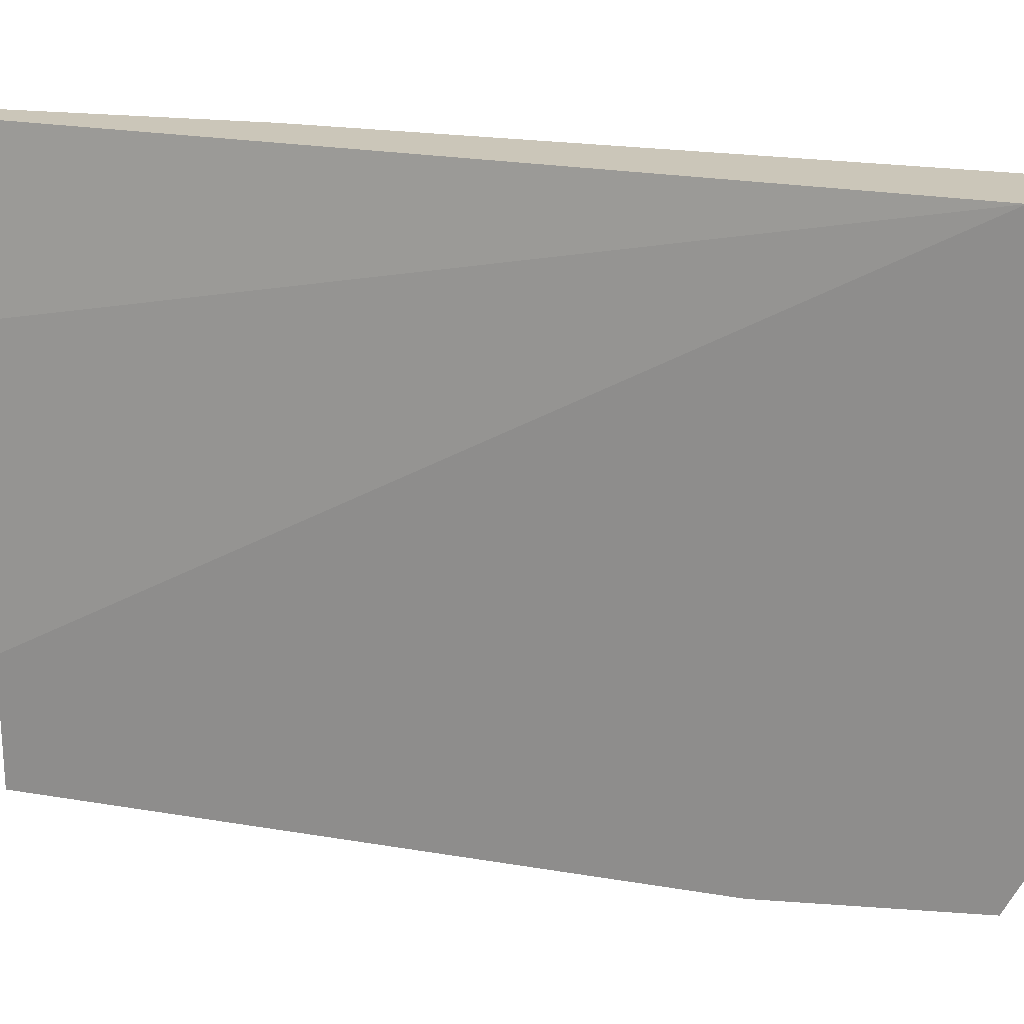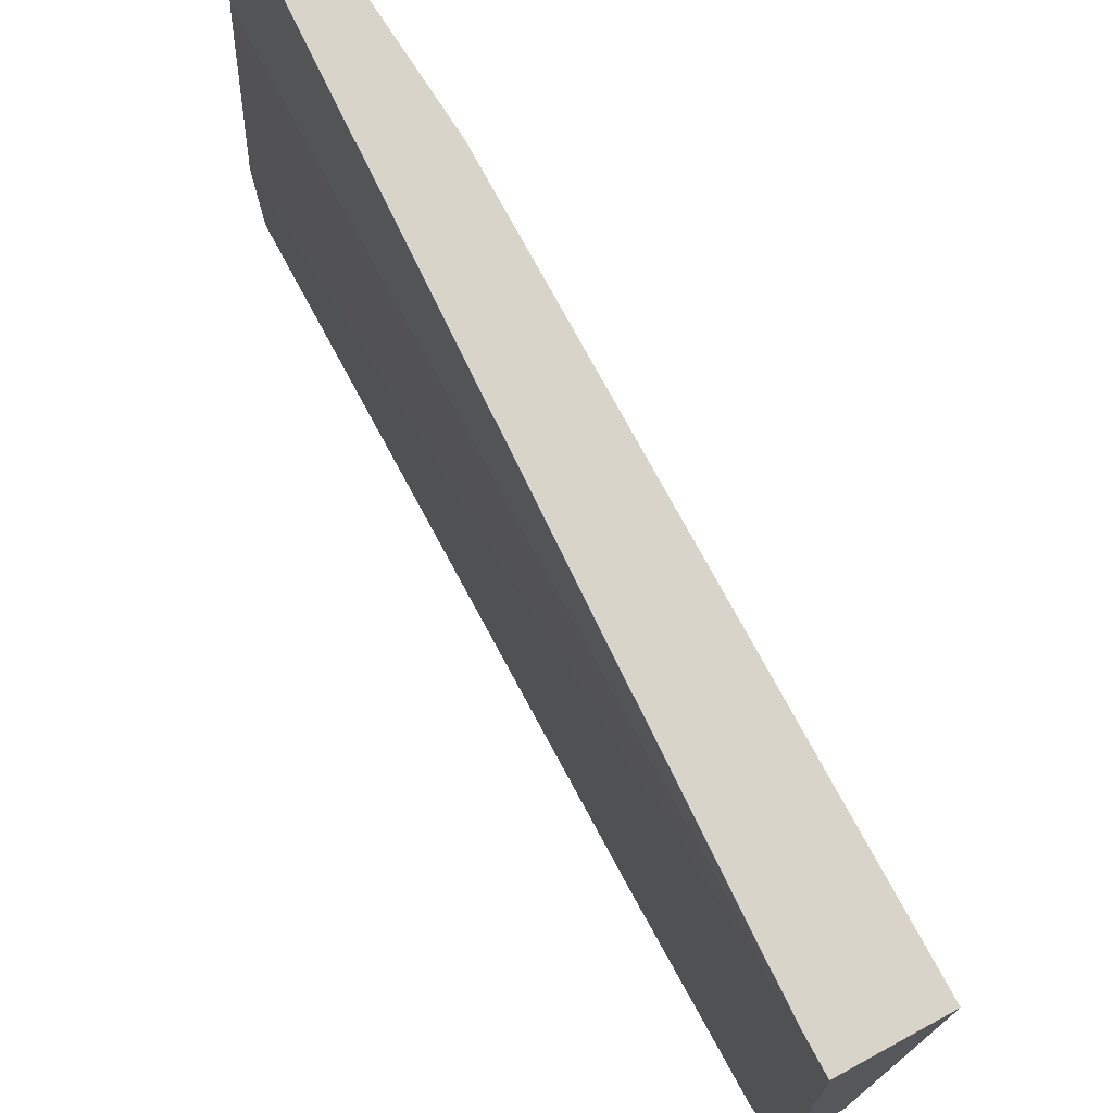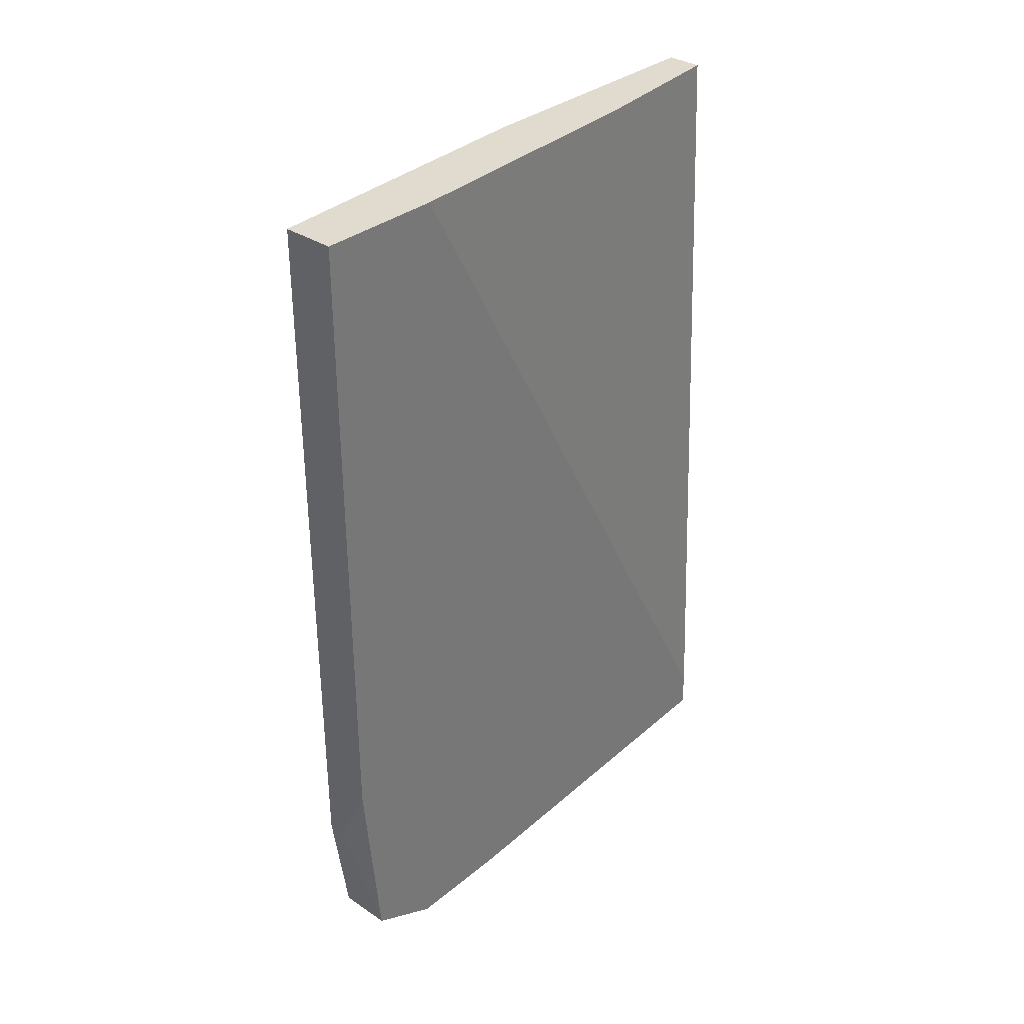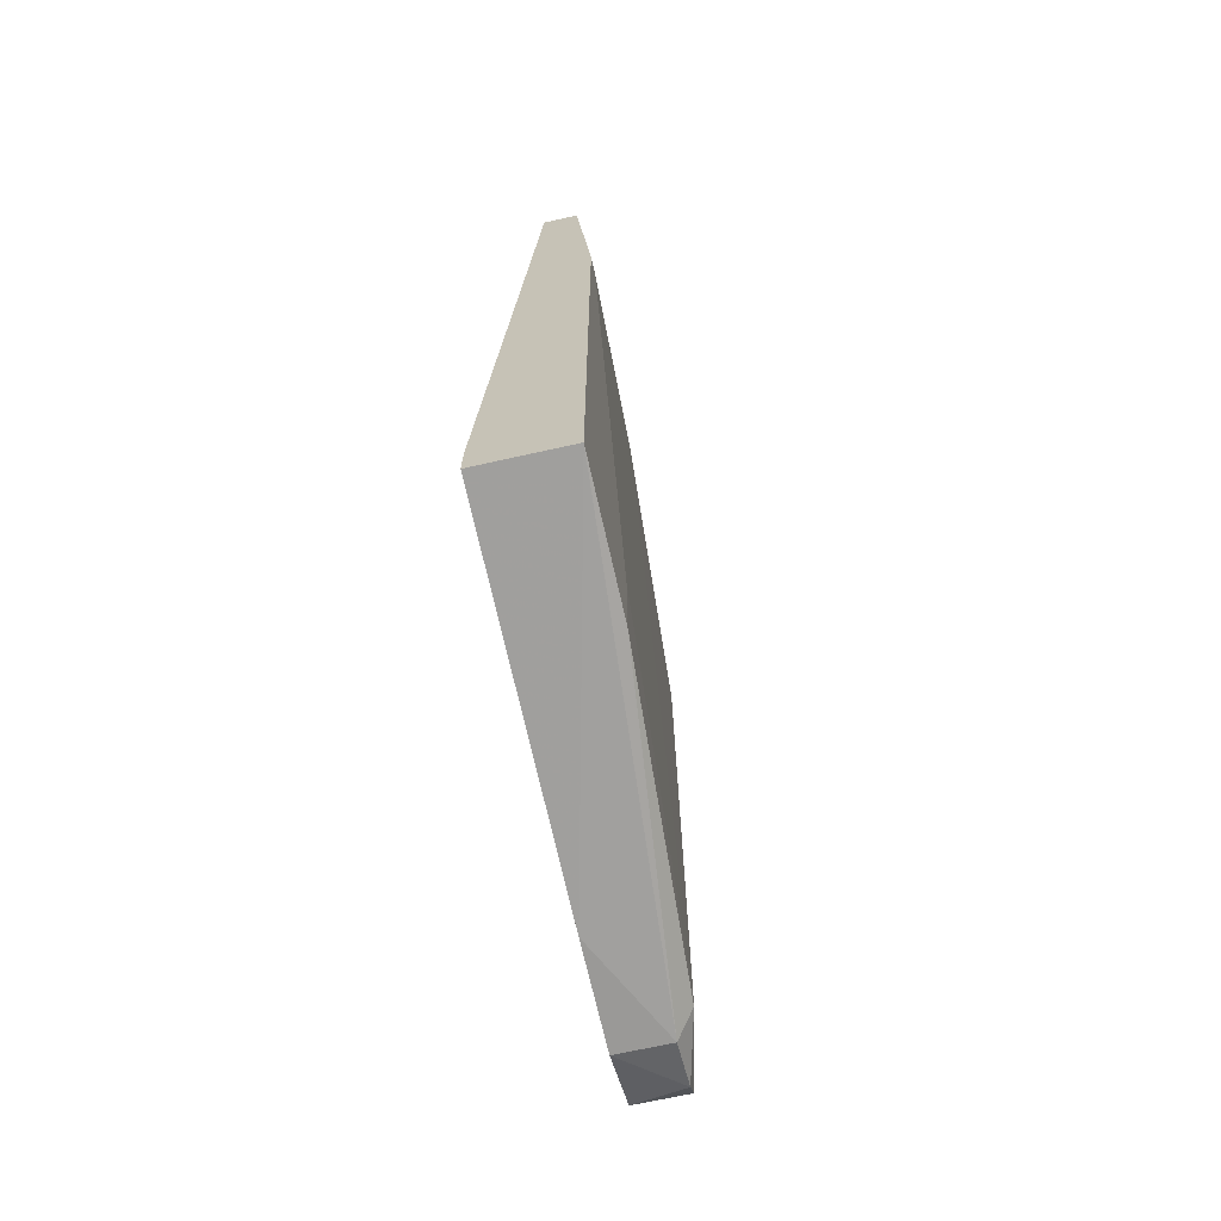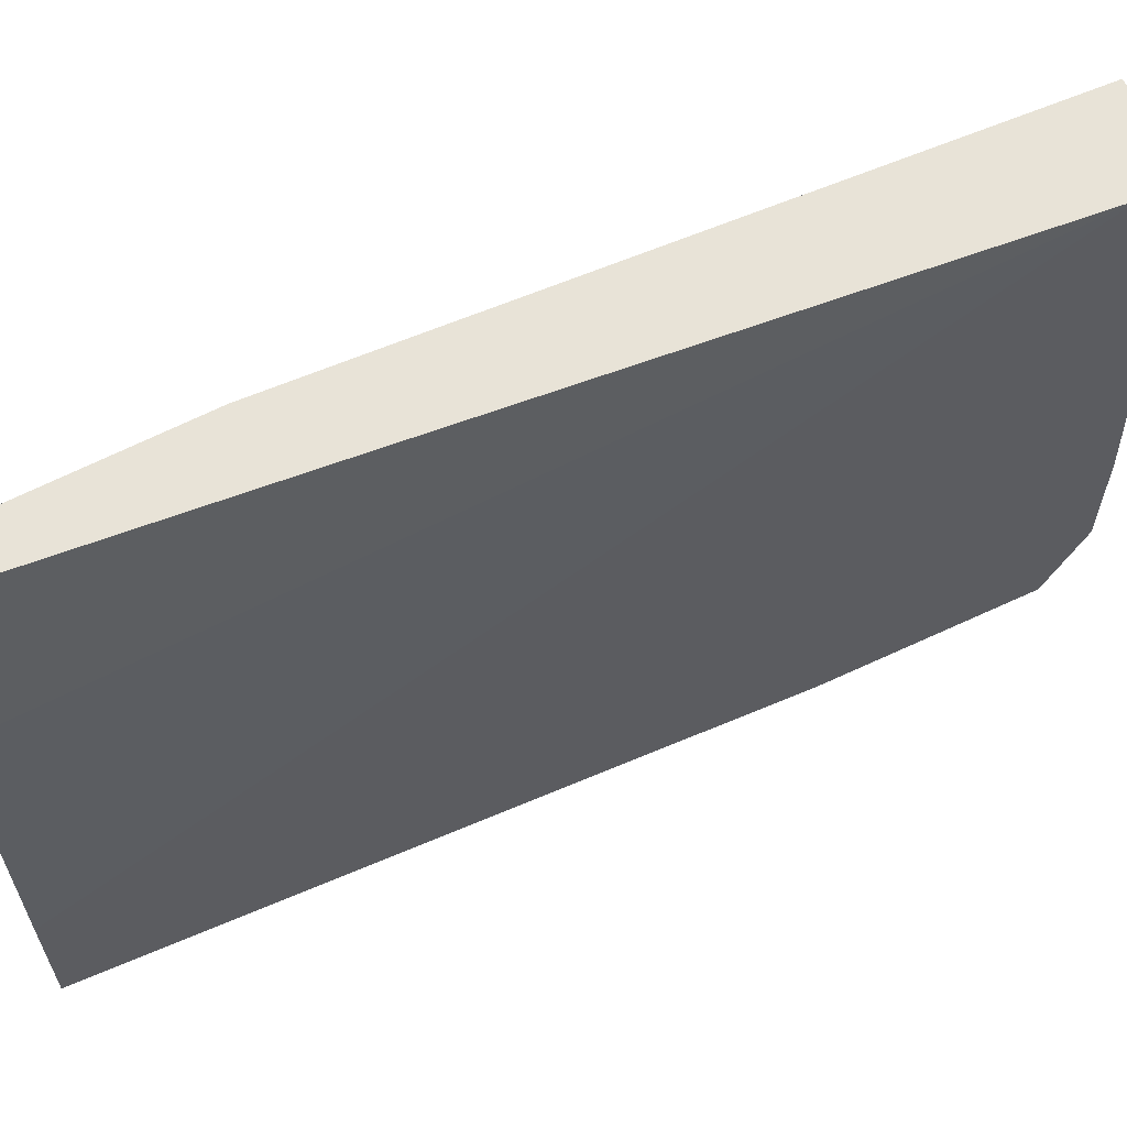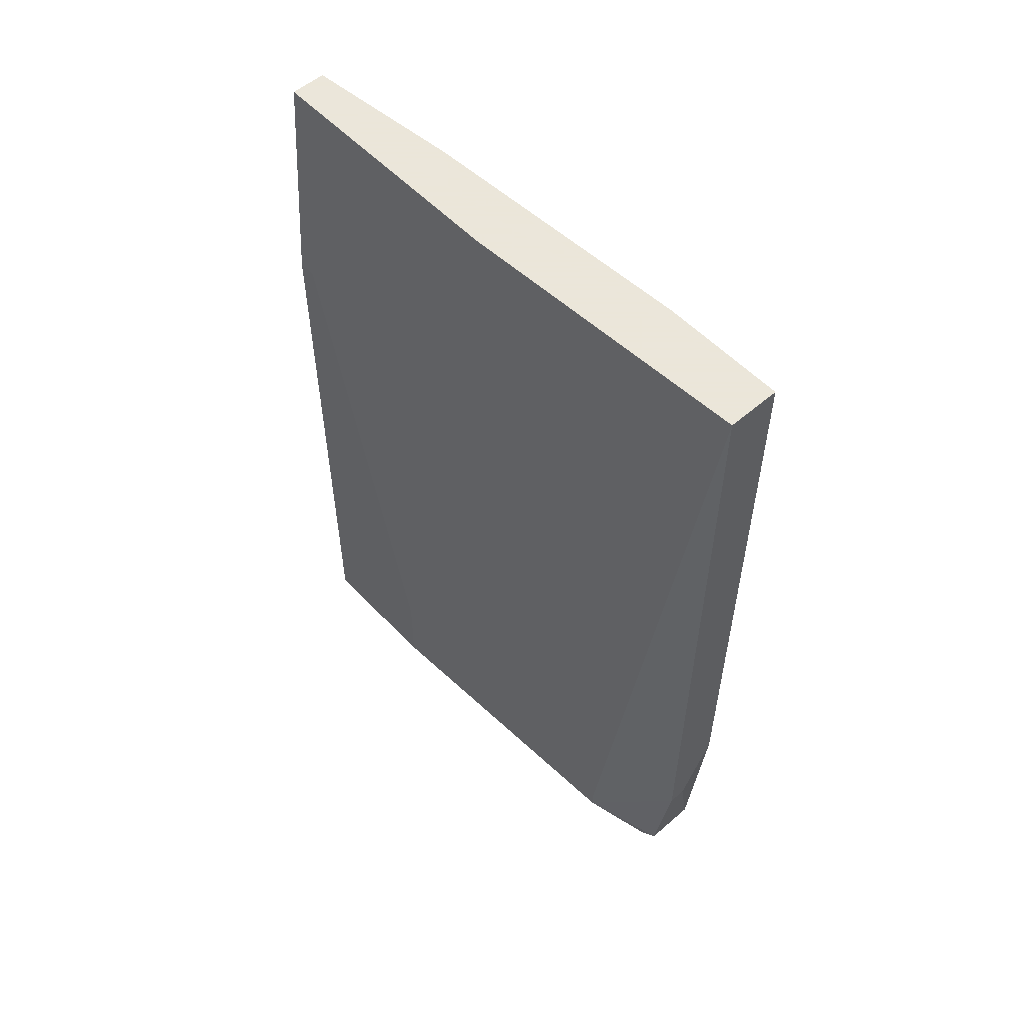
<metadata>
{"format":"obj","ext":"obj","renderer":"f3d","projection":"perspective","resolution":1024,"background":"white","views":[{"elev":20.9,"azim":107.0,"up":"+Y"},{"elev":75.7,"azim":151.6,"up":"+Y"},{"elev":33.7,"azim":42.2,"up":"+Z"},{"elev":-68.9,"azim":-167.4,"up":"+Z"},{"elev":61.9,"azim":66.5,"up":"+Y"},{"elev":55.0,"azim":-42.4,"up":"+Z"}]}
</metadata>
<code>
v -0.01775 0.008269 0.02459
v -0.01775 -0.03808 -0.03334
v -0.02209 0.008269 -0.04493
v -0.02209 0.008269 0.005751
v -0.02209 -0.003319 -0.04493
v -0.02209 -0.003319 -0.03768
v -0.02209 0.006817 0.005751
v -0.02064 0.008269 0.02459
v -0.02064 -0.01346 0.02459
v -0.02064 -0.01635 0.013
v -0.02064 -0.02938 -0.04493
v -0.02064 -0.02938 -0.04349
v -0.0163 -0.004771 0.02459
v -0.01485 0.008269 -0.04493
v -0.01485 0.008269 -0.04203
v -0.01485 -0.02794 0.02459
v -0.01485 -0.03808 -0.02755
v -0.01485 -0.03808 0.02459
v -0.01485 -0.02214 -0.04638
v -0.01485 -0.03663 -0.04349
v -0.01485 -0.03083 -0.04638
v -0.0192 -0.03518 -0.04493
v -0.0192 -0.03808 0.02459
v -0.0192 -0.03808 -0.03334
v -0.0192 -0.03663 -0.04349
v -0.0192 -0.03083 -0.04638
f 26 21 22
f 24 2 18
f 18 19 14
f 14 19 3
f 8 14 3
f 18 8 23
f 24 18 23
f 8 18 1
f 14 8 1
f 24 23 11
f 2 24 20
f 19 18 20
f 18 14 16
f 1 18 16
f 1 16 13
f 7 3 5
f 23 8 9
f 8 7 9
f 3 19 26
f 5 3 26
f 11 5 26
f 24 11 25
f 20 24 25
f 14 1 15
f 16 14 15
f 1 13 15
f 13 16 15
f 18 2 17
f 2 20 17
f 20 18 17
f 5 11 6
f 7 5 6
f 19 20 21
f 26 19 21
f 8 3 4
f 7 8 4
f 3 7 4
f 11 23 12
f 6 11 12
f 6 12 10
f 23 9 10
f 9 7 10
f 7 6 10
f 12 23 10
f 11 26 22
f 25 11 22
f 20 25 22
f 21 20 22

</code>
